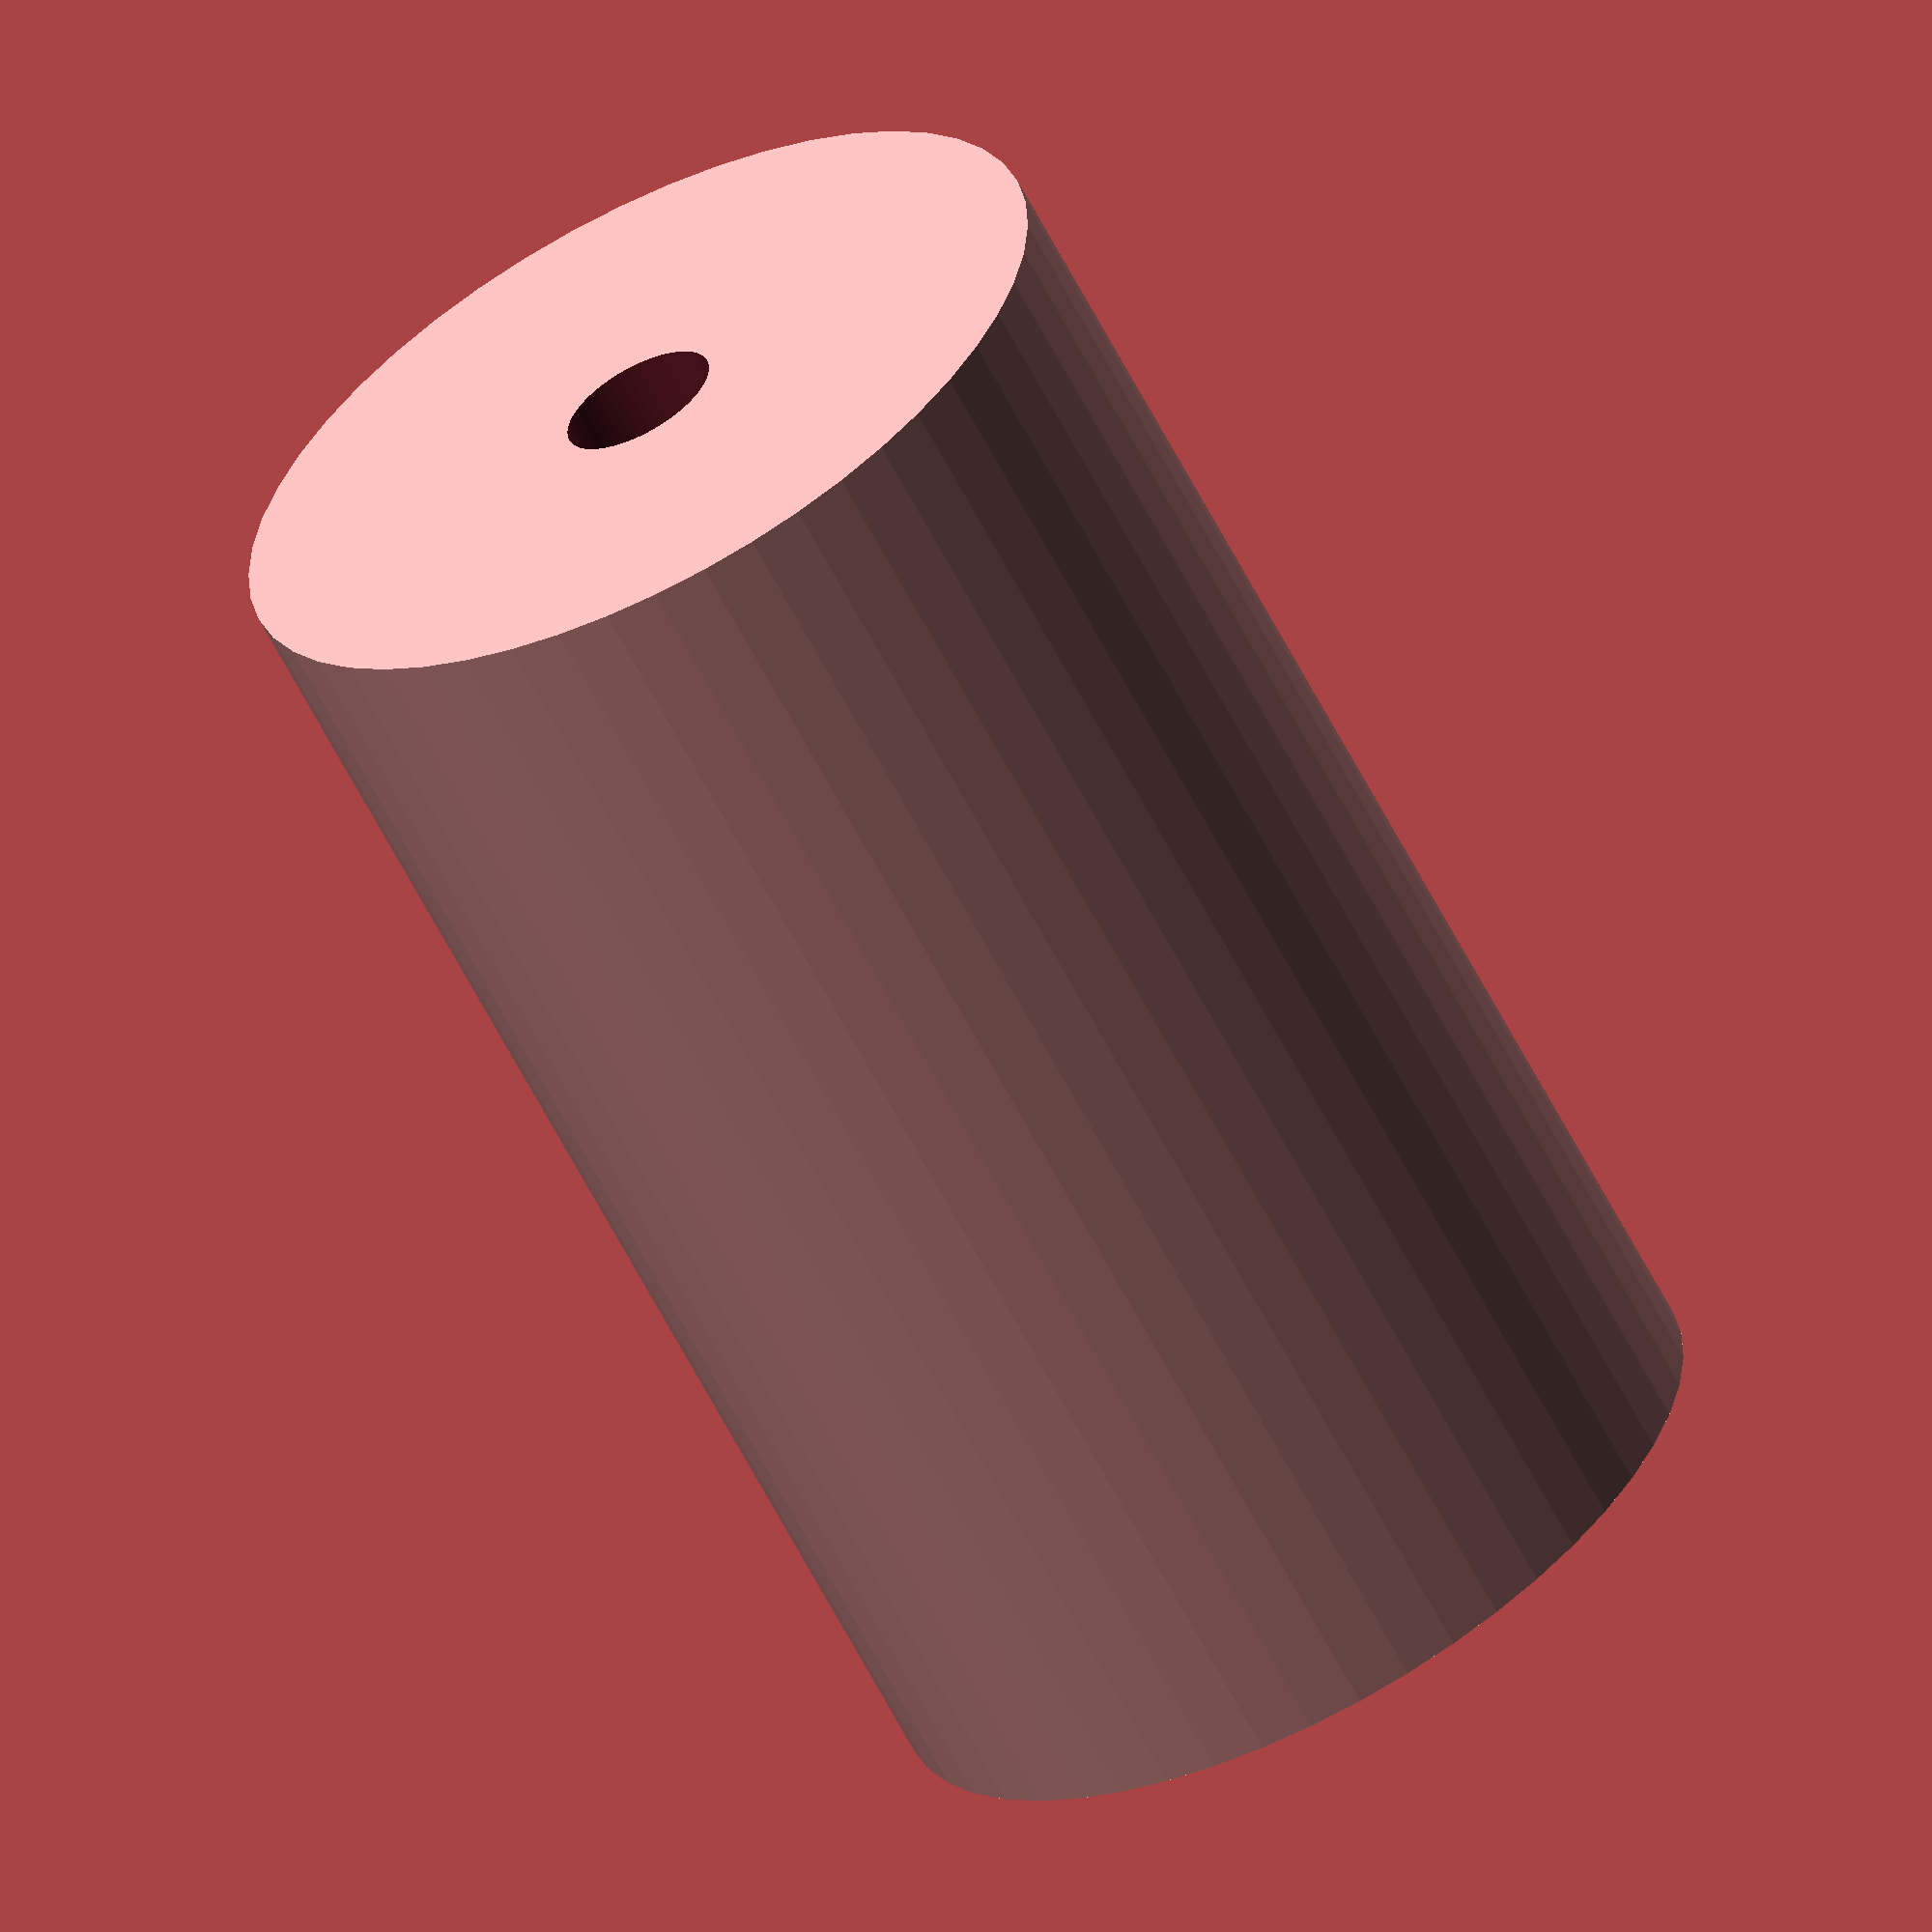
<openscad>
$fn = 50;


difference() {
	union() {
		translate(v = [0, 0, -18.0000000000]) {
			cylinder(h = 36, r = 11.0000000000);
		}
	}
	union() {
		translate(v = [0, 0, -100.0000000000]) {
			cylinder(h = 200, r = 2);
		}
	}
}
</openscad>
<views>
elev=242.5 azim=51.4 roll=152.8 proj=o view=solid
</views>
